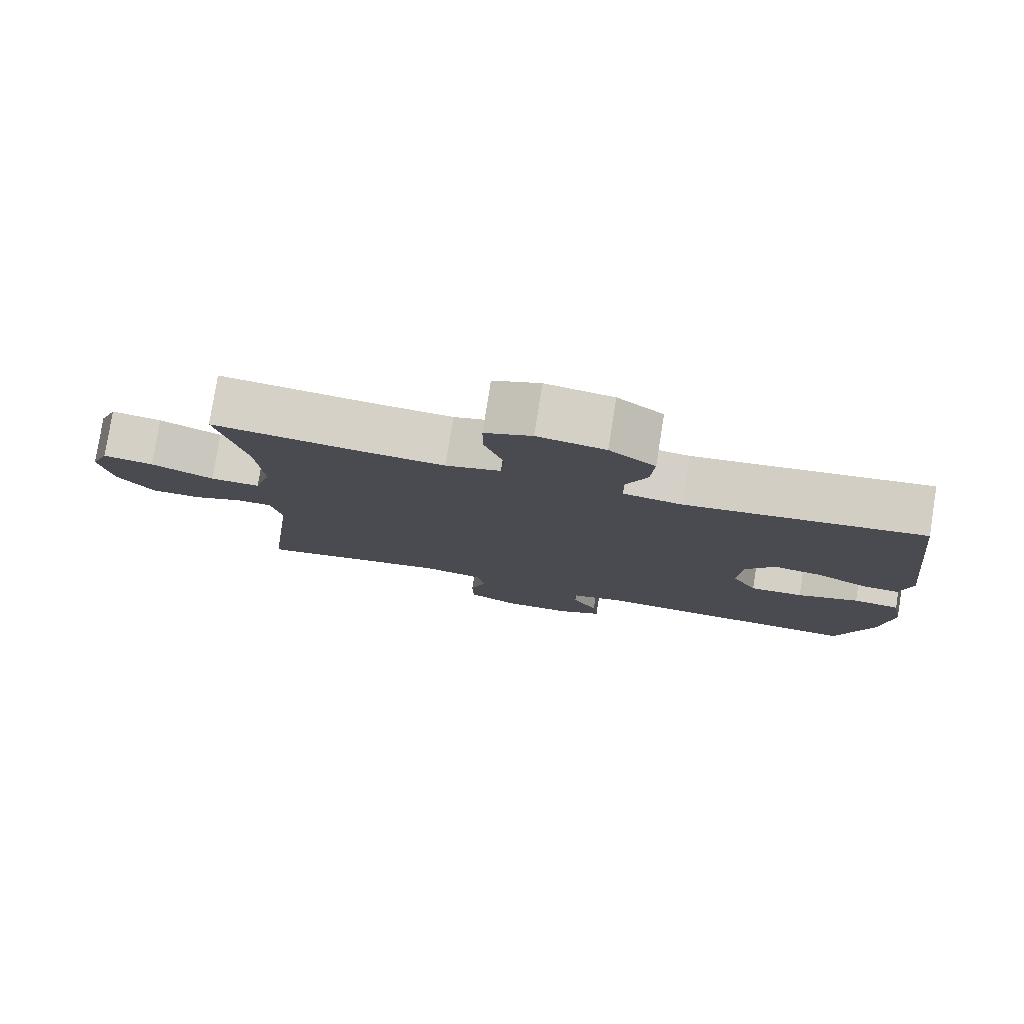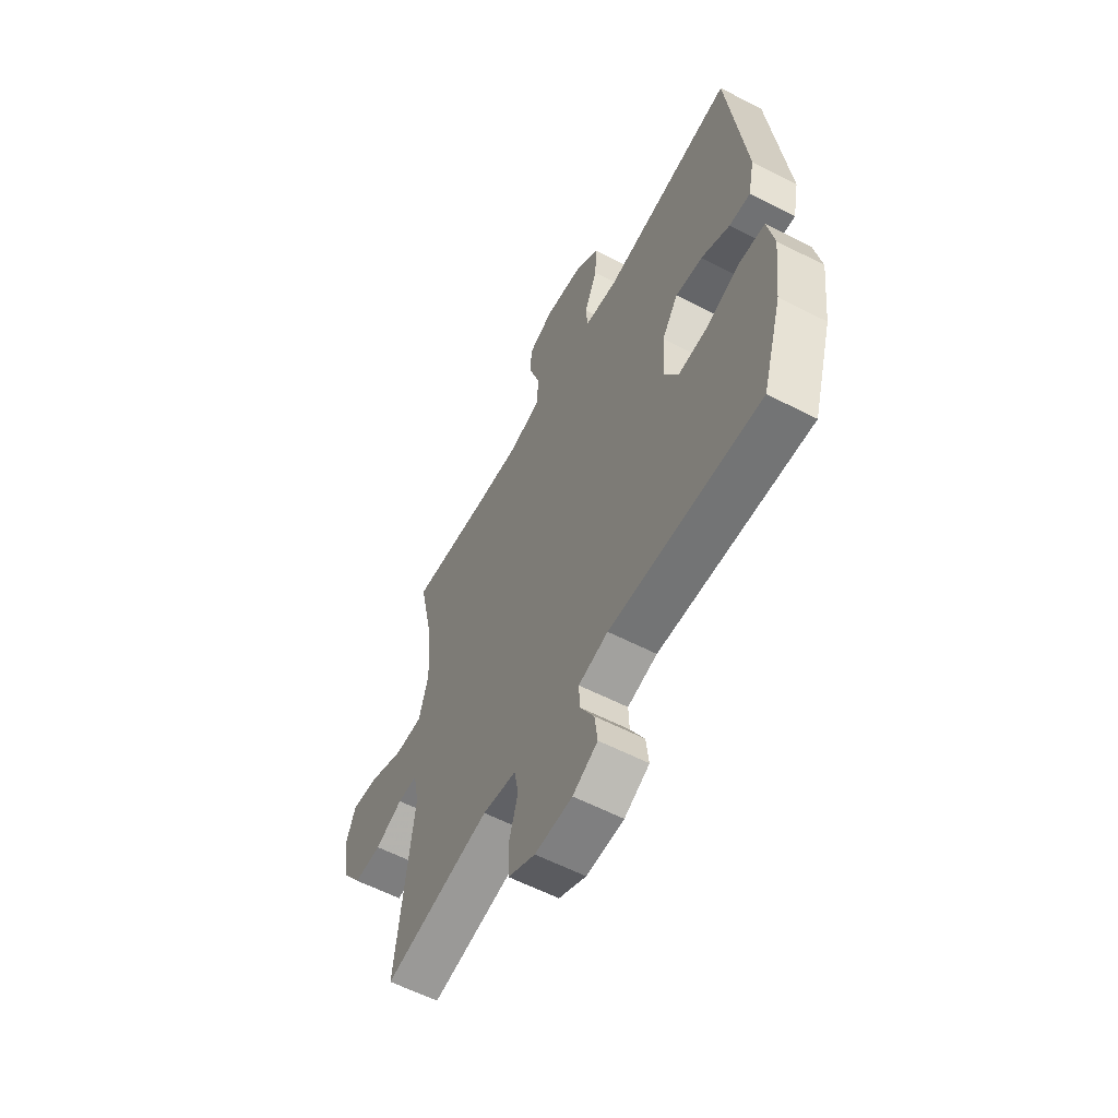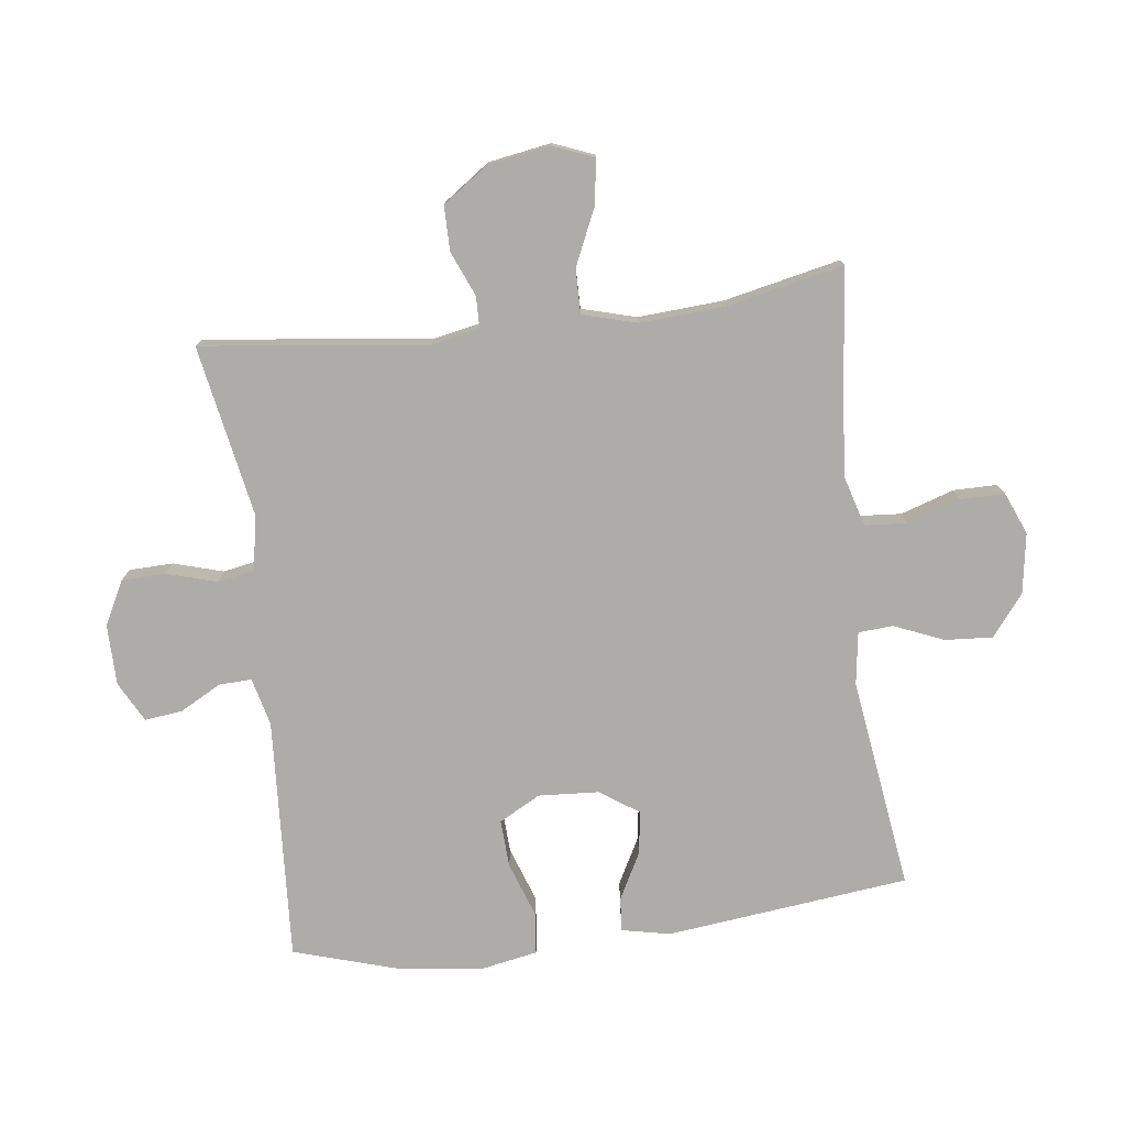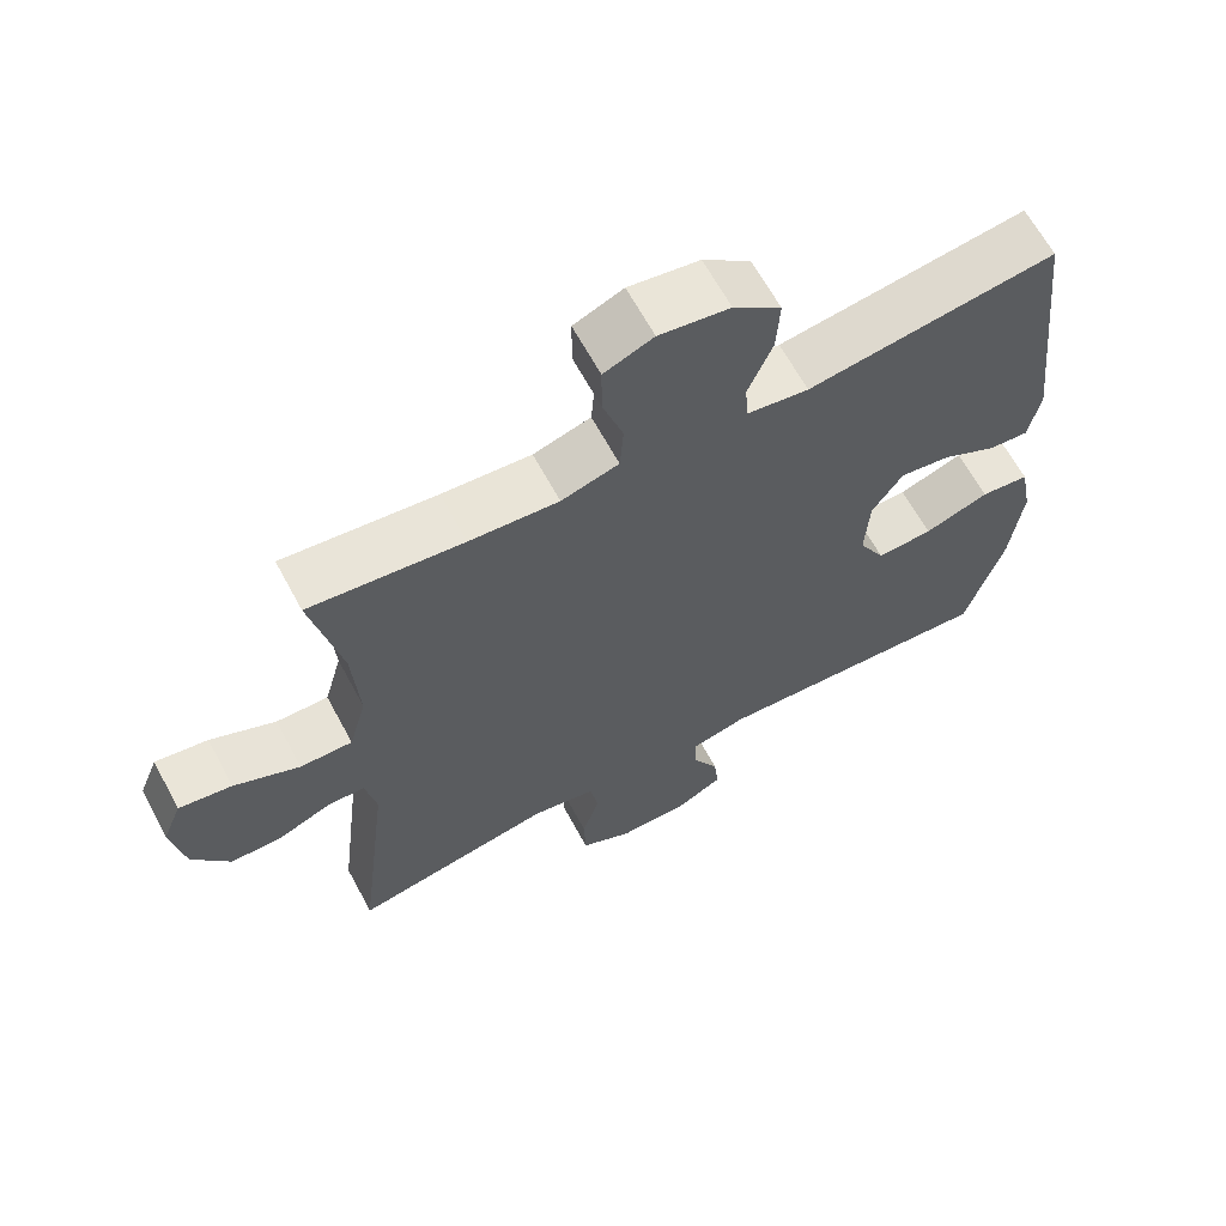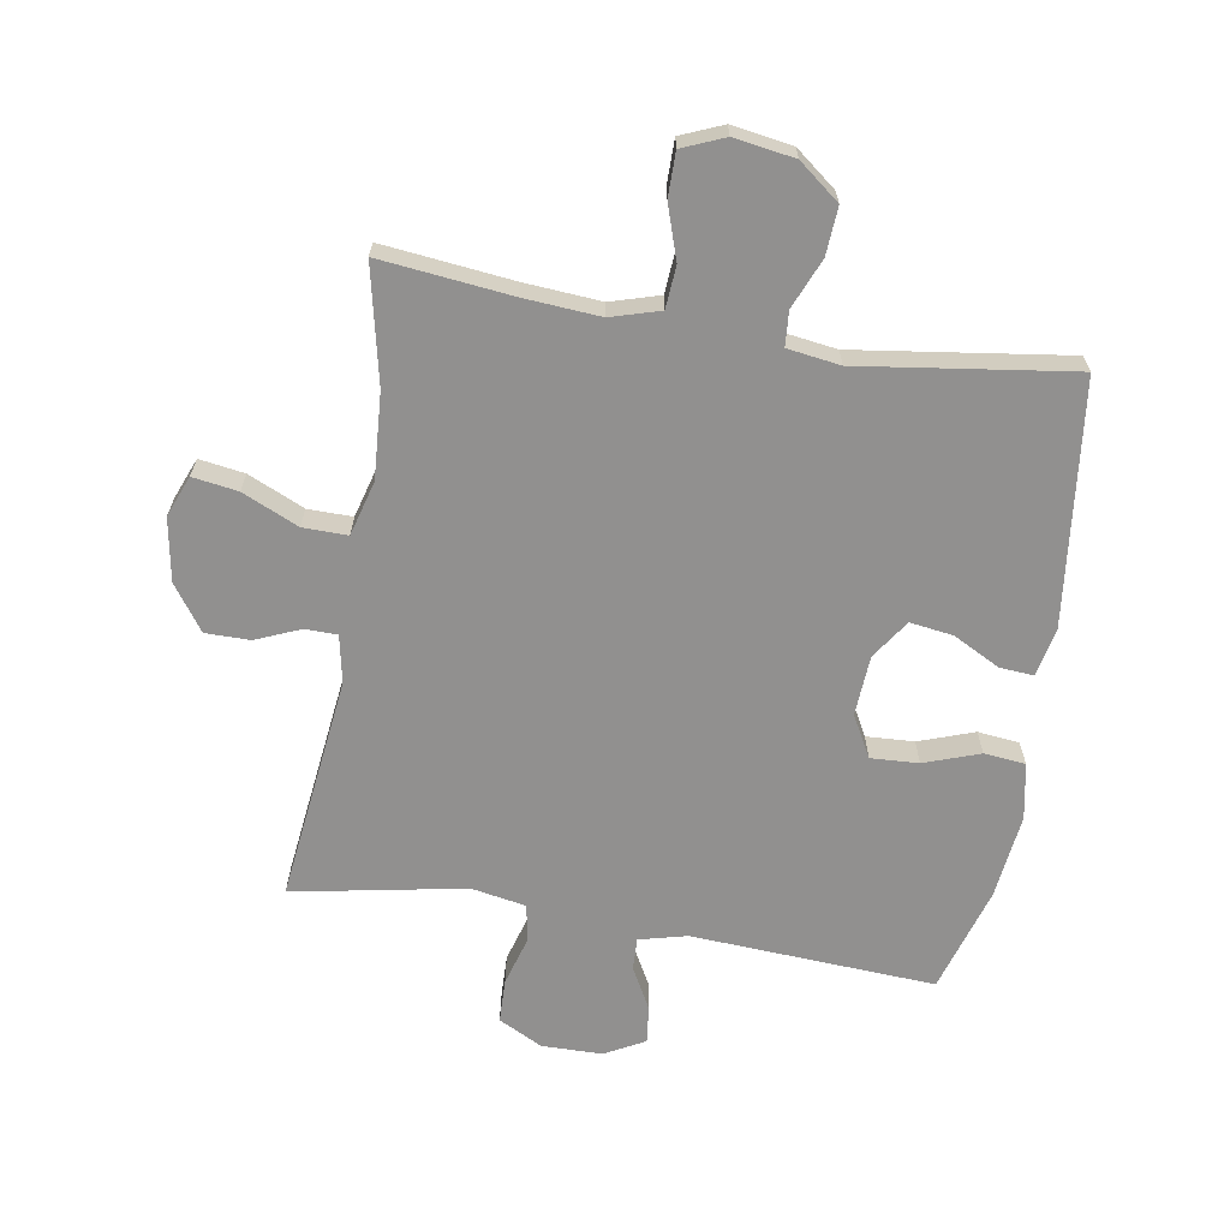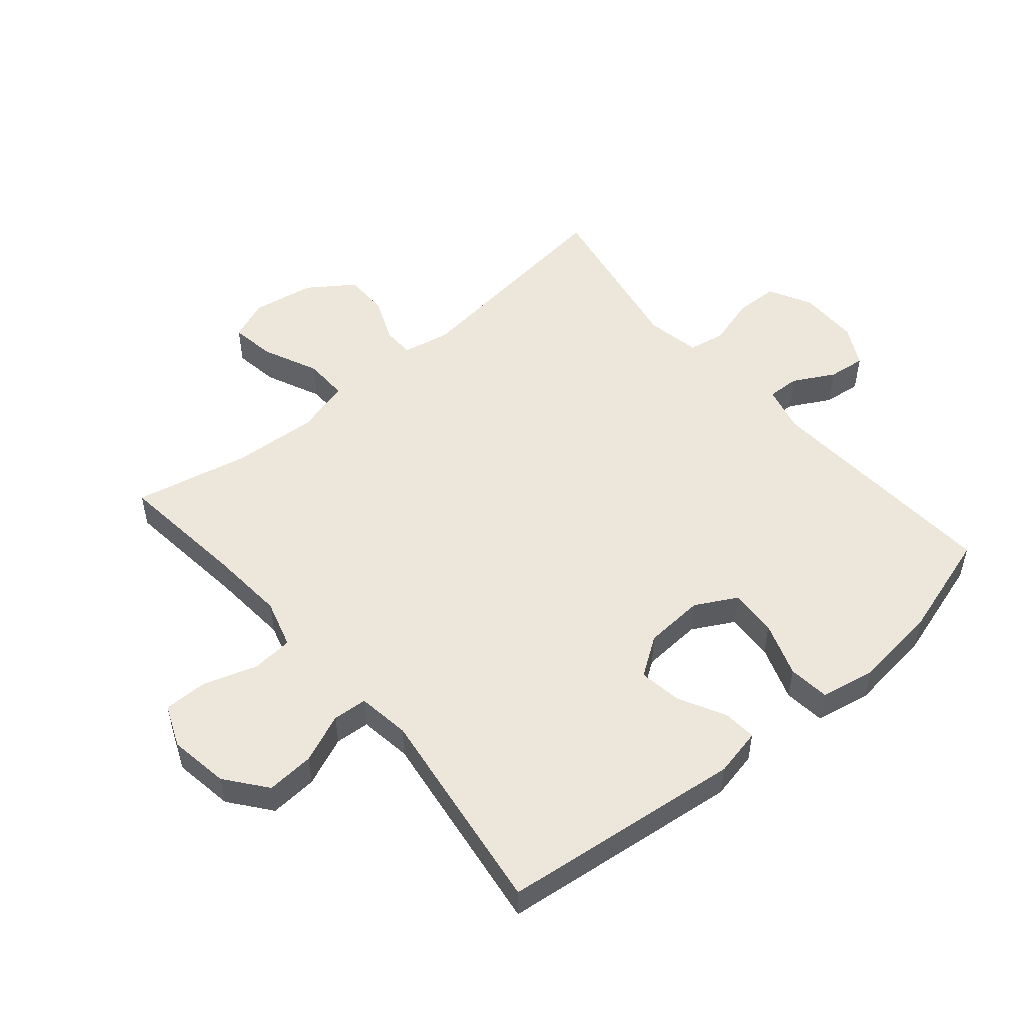
<metadata>
{"format":"obj","ext":"obj","renderer":"f3d","projection":"perspective","resolution":1024,"background":"white","views":[{"elev":79.2,"azim":9.0,"up":"+Z"},{"elev":-59.2,"azim":62.1,"up":"+Z"},{"elev":-76.7,"azim":-82.9,"up":"+Y"},{"elev":64.4,"azim":-28.3,"up":"+Z"},{"elev":-65.7,"azim":-9.4,"up":"+Y"},{"elev":51.8,"azim":49.6,"up":"+Y"}]}
</metadata>
<code>
v 0.5 0.07 0.5
v 0.545 0.07 0.113
v 0.529 0.07 0.036
v 0.475 0.07 0.04
v 0.401 0.07 0.079
v 0.332 0.07 0.089
v 0.29 0.07 0.027
v 0.284 0.07 -0.069
v 0.32 0.07 -0.135
v 0.396 0.07 -0.131
v 0.484 0.07 -0.1
v 0.55 0.07 -0.107
v 0.567 0.07 -0.196
v 0.551 0.07 -0.331
v 0.5 0.07 -0.5
v 0.112 0.07 -0.477
v 0.036 0.07 -0.496
v 0.038 0.07 -0.548
v 0.074 0.07 -0.614
v 0.081 0.07 -0.674
v 0.017 0.07 -0.708
v -0.079 0.07 -0.709
v -0.149 0.07 -0.673
v -0.151 0.07 -0.603
v -0.128 0.07 -0.524
v -0.139 0.07 -0.465
v -0.226 0.07 -0.449
v -0.5 0.07 -0.5
v -0.457 0.07 -0.14
v -0.472 0.07 -0.064
v -0.523 0.07 -0.063
v -0.594 0.07 -0.093
v -0.665 0.07 -0.093
v -0.716 0.07 -0.021
v -0.733 0.07 0.079
v -0.707 0.07 0.144
v -0.635 0.07 0.133
v -0.546 0.07 0.093
v -0.475 0.07 0.092
v -0.451 0.07 0.179
v -0.46 0.07 0.315
v -0.5 0.07 0.5
v -0.292 0.07 0.477
v -0.171 0.07 0.468
v -0.093 0.07 0.491
v -0.088 0.07 0.558
v -0.116 0.07 0.643
v -0.116 0.07 0.713
v -0.049 0.07 0.741
v 0.047 0.07 0.726
v 0.112 0.07 0.675
v 0.107 0.07 0.599
v 0.074 0.07 0.52
v 0.078 0.07 0.465
v 0.162 0.07 0.453
v 0.5 0 0.5
v 0.545 0 0.113
v 0.529 0 0.036
v 0.475 0 0.04
v 0.401 0 0.079
v 0.332 0 0.089
v 0.29 0 0.027
v 0.284 0 -0.069
v 0.32 0 -0.135
v 0.396 0 -0.131
v 0.484 0 -0.1
v 0.55 0 -0.107
v 0.567 0 -0.196
v 0.551 0 -0.331
v 0.5 0 -0.5
v 0.112 0 -0.477
v 0.036 0 -0.496
v 0.038 0 -0.548
v 0.074 0 -0.614
v 0.081 0 -0.674
v 0.017 0 -0.708
v -0.079 0 -0.709
v -0.149 0 -0.673
v -0.151 0 -0.603
v -0.128 0 -0.524
v -0.139 0 -0.465
v -0.226 0 -0.449
v -0.5 0 -0.5
v -0.457 0 -0.14
v -0.472 0 -0.064
v -0.523 0 -0.063
v -0.594 0 -0.093
v -0.665 0 -0.093
v -0.716 0 -0.021
v -0.733 0 0.079
v -0.707 0 0.144
v -0.635 0 0.133
v -0.546 0 0.093
v -0.475 0 0.092
v -0.451 0 0.179
v -0.46 0 0.315
v -0.5 0 0.5
v -0.292 0 0.477
v -0.171 0 0.468
v -0.093 0 0.491
v -0.088 0 0.558
v -0.116 0 0.643
v -0.116 0 0.713
v -0.049 0 0.741
v 0.047 0 0.726
v 0.112 0 0.675
v 0.107 0 0.599
v 0.074 0 0.52
v 0.078 0 0.465
v 0.162 0 0.453
f 51 52 53
f 50 51 53
f 49 50 53
f 48 49 53
f 47 48 53
f 46 47 53
f 45 46 53 54
f 44 45 54
f 41 42 43
f 40 41 43 44
f 44 54 55
f 40 44 55
f 39 40 55
f 36 37 38
f 35 36 38
f 34 35 38
f 33 34 38
f 32 33 38
f 31 32 38
f 30 31 38 39
f 27 28 29
f 39 55 1
f 30 39 1
f 29 30 1
f 27 29 1
f 26 27 1
f 23 24 25
f 22 23 25
f 21 22 25
f 20 21 25
f 19 20 25
f 18 19 25
f 14 15 16
f 13 14 16
f 12 13 16
f 11 12 16
f 10 11 16
f 9 10 16 17
f 8 9 17
f 7 8 17
f 3 4 5
f 2 3 5
f 1 2 5
f 1 5 6
f 26 1 6 7
f 17 18 25 26
f 7 17 26
f 108 107 106
f 108 106 105
f 108 105 104
f 108 104 103
f 108 103 102
f 108 102 101
f 109 108 101 100
f 109 100 99
f 98 97 96
f 99 98 96 95
f 110 109 99
f 110 99 95
f 110 95 94
f 93 92 91
f 93 91 90
f 93 90 89
f 93 89 88
f 93 88 87
f 93 87 86
f 94 93 86 85
f 84 83 82
f 56 110 94
f 56 94 85
f 56 85 84
f 56 84 82
f 56 82 81
f 80 79 78
f 80 78 77
f 80 77 76
f 80 76 75
f 80 75 74
f 80 74 73
f 71 70 69
f 71 69 68
f 71 68 67
f 71 67 66
f 71 66 65
f 72 71 65 64
f 72 64 63
f 72 63 62
f 60 59 58
f 60 58 57
f 60 57 56
f 61 60 56
f 62 61 56 81
f 81 80 73 72
f 81 72 62
f 1 56 57 2
f 2 57 58 3
f 3 58 59 4
f 4 59 60 5
f 5 60 61 6
f 6 61 62 7
f 7 62 63 8
f 8 63 64 9
f 9 64 65 10
f 10 65 66 11
f 11 66 67 12
f 12 67 68 13
f 13 68 69 14
f 14 69 70 15
f 15 70 71 16
f 16 71 72 17
f 17 72 73 18
f 18 73 74 19
f 19 74 75 20
f 20 75 76 21
f 21 76 77 22
f 22 77 78 23
f 23 78 79 24
f 24 79 80 25
f 25 80 81 26
f 26 81 82 27
f 27 82 83 28
f 28 83 84 29
f 29 84 85 30
f 30 85 86 31
f 31 86 87 32
f 32 87 88 33
f 33 88 89 34
f 34 89 90 35
f 35 90 91 36
f 36 91 92 37
f 37 92 93 38
f 38 93 94 39
f 39 94 95 40
f 40 95 96 41
f 41 96 97 42
f 42 97 98 43
f 43 98 99 44
f 44 99 100 45
f 45 100 101 46
f 46 101 102 47
f 47 102 103 48
f 48 103 104 49
f 49 104 105 50
f 50 105 106 51
f 51 106 107 52
f 52 107 108 53
f 53 108 109 54
f 54 109 110 55
f 55 110 56 1

</code>
